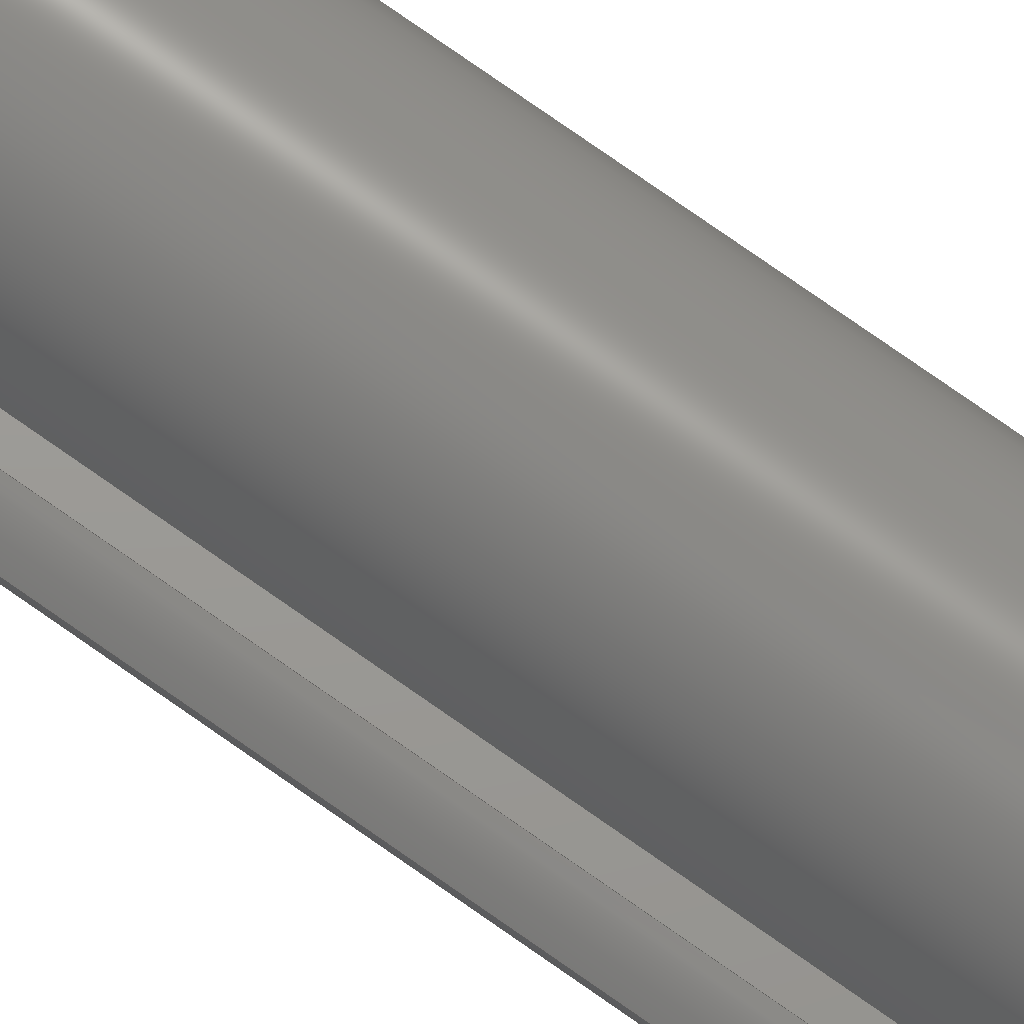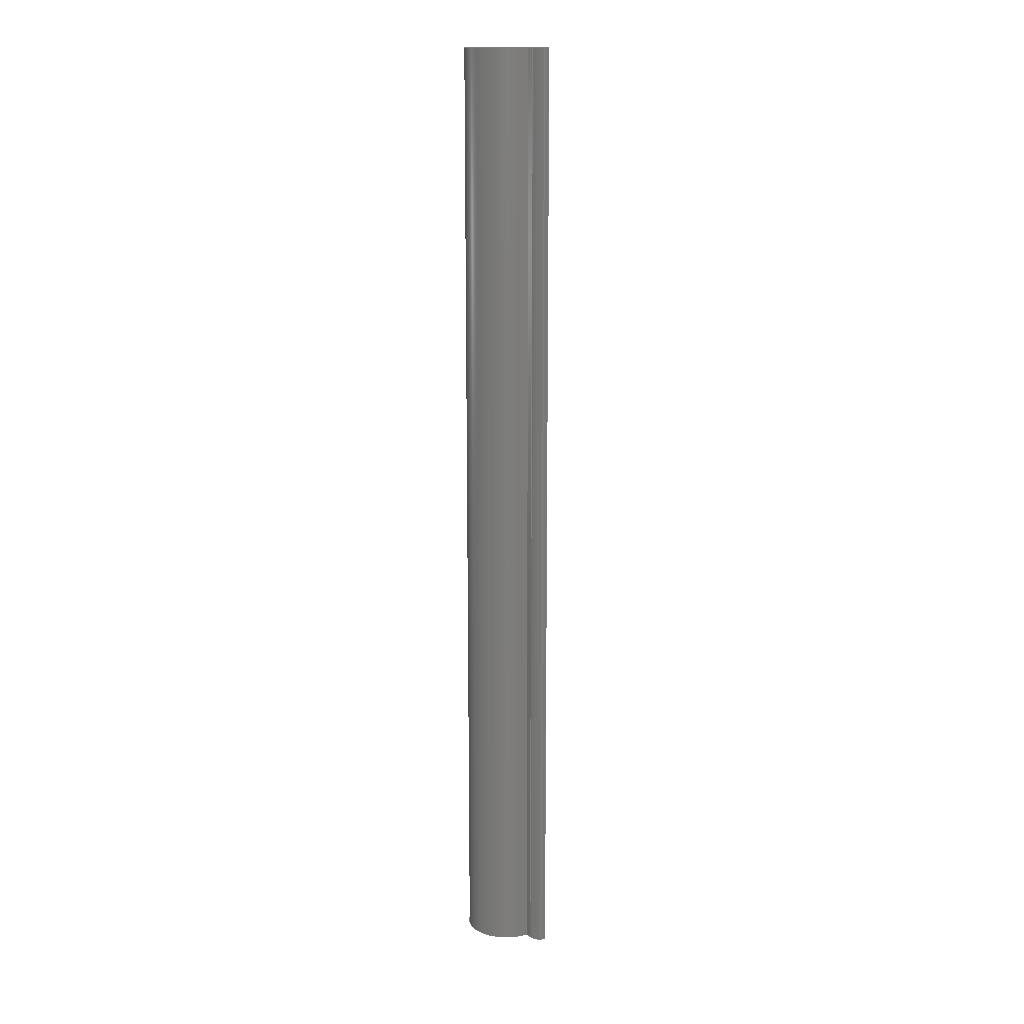
<metadata>
{"format":"step","ext":"step","renderer":"f3d","projection":"perspective","resolution":1024,"background":"white","views":[{"elev":77.2,"azim":125.0,"up":"+Y"},{"elev":13.8,"azim":48.7,"up":"+Z"}]}
</metadata>
<code>
ISO-10303-21;
DATA;
#1=MECHANICAL_DESIGN_GEOMETRIC_PRESENTATION_REPRESENTATION('',(#4),#320);
#2=SHAPE_REPRESENTATION_RELATIONSHIP('SRR','None',#327,#3);
#3=ADVANCED_BREP_SHAPE_REPRESENTATION('',(#5),#319);
#4=STYLED_ITEM('',(#336),#5);
#5=MANIFOLD_SOLID_BREP('Gear (0.22 pitch dia.)',#132);
#6=CIRCLE('',#149,0.1321);
#7=CIRCLE('',#150,0.1321);
#8=CIRCLE('',#152,0.08724);
#9=CIRCLE('',#153,0.08724);
#10=CYLINDRICAL_SURFACE('',#148,0.1321);
#11=CYLINDRICAL_SURFACE('',#151,0.08724);
#12=B_SPLINE_CURVE_WITH_KNOTS('',3,(#232,#233,#234,#235,#236,#237,#238,
#239,#240,#241,#242,#243),.UNSPECIFIED.,.F.,.F.,(4,1,1,1,1,1,1,1,1,4),(0,
0.002812,0.0057,0.008661,0.01169,
0.0148,0.01797,0.02122,0.02454,
0.02793),.UNSPECIFIED.);
#13=B_SPLINE_CURVE_WITH_KNOTS('',3,(#245,#246,#247,#248,#249,#250,#251,
#252,#253,#254,#255,#256),.UNSPECIFIED.,.F.,.F.,(4,1,1,1,1,1,1,1,1,4),(-0.02793,
-0.02454,-0.02122,-0.01797,-0.0148,
-0.01169,-0.008661,-0.0057,-0.002812,
0),.UNSPECIFIED.);
#14=B_SPLINE_CURVE_WITH_KNOTS('',3,(#288,#289,#290,#291,#292,#293,#294,
#295,#296,#297,#298,#299),.UNSPECIFIED.,.F.,.F.,(4,1,1,1,1,1,1,1,1,4),(0,
0.002812,0.0057,0.008661,0.01169,
0.0148,0.01797,0.02122,0.02454,
0.02793),.UNSPECIFIED.);
#15=B_SPLINE_CURVE_WITH_KNOTS('',3,(#300,#301,#302,#303,#304,#305,#306,
#307,#308,#309,#310,#311),.UNSPECIFIED.,.F.,.F.,(4,1,1,1,1,1,1,1,1,4),(0,
0.002812,0.0057,0.008661,0.01169,
0.0148,0.01797,0.02122,0.02454,
0.02793),.UNSPECIFIED.);
#16=B_SPLINE_SURFACE_WITH_KNOTS('',3,1,((#207,#208),(#209,#210),(#211,#212),
(#213,#214),(#215,#216),(#217,#218),(#219,#220),(#221,#222),(#223,#224),
(#225,#226),(#227,#228),(#229,#230)),.UNSPECIFIED.,.F.,.F.,.F.,(4,1,1,1,
1,1,1,1,1,4),(2,2),(-0.02793,-0.02454,-0.02122,
-0.01797,-0.0148,-0.01169,-0.008661,
-0.0057,-0.002812,0),(0,2),.UNSPECIFIED.);
#17=B_SPLINE_SURFACE_WITH_KNOTS('',3,1,((#264,#265),(#266,#267),(#268,#269),
(#270,#271),(#272,#273),(#274,#275),(#276,#277),(#278,#279),(#280,#281),
(#282,#283),(#284,#285),(#286,#287)),.UNSPECIFIED.,.F.,.F.,.F.,(4,1,1,1,
1,1,1,1,1,4),(2,2),(0,0.002812,0.0057,0.008661,
0.01169,0.0148,0.01797,0.02122,
0.02454,0.02793),(0,2),.UNSPECIFIED.);
#18=FACE_OUTER_BOUND('',#26,.T.);
#19=FACE_OUTER_BOUND('',#27,.T.);
#20=FACE_OUTER_BOUND('',#28,.T.);
#21=FACE_OUTER_BOUND('',#29,.T.);
#22=FACE_OUTER_BOUND('',#30,.T.);
#23=FACE_OUTER_BOUND('',#31,.T.);
#24=FACE_OUTER_BOUND('',#32,.T.);
#25=FACE_OUTER_BOUND('',#33,.T.);
#26=EDGE_LOOP('',(#84,#85,#86,#87));
#27=EDGE_LOOP('',(#88,#89,#90,#91));
#28=EDGE_LOOP('',(#92,#93,#94,#95));
#29=EDGE_LOOP('',(#96,#97,#98,#99));
#30=EDGE_LOOP('',(#100,#101,#102,#103));
#31=EDGE_LOOP('',(#104,#105,#106,#107));
#32=EDGE_LOOP('',(#108,#109,#110,#111,#112,#113));
#33=EDGE_LOOP('',(#114,#115,#116,#117,#118,#119));
#34=LINE('',#192,#44);
#35=LINE('',#194,#45);
#36=LINE('',#196,#46);
#37=LINE('',#197,#47);
#38=LINE('',#201,#48);
#39=LINE('',#203,#49);
#40=LINE('',#205,#50);
#41=LINE('',#206,#51);
#42=LINE('',#257,#52);
#43=LINE('',#263,#53);
#44=VECTOR('',#160,1);
#45=VECTOR('',#161,1);
#46=VECTOR('',#162,1);
#47=VECTOR('',#163,1);
#48=VECTOR('',#166,1);
#49=VECTOR('',#167,1);
#50=VECTOR('',#168,1);
#51=VECTOR('',#169,1);
#52=VECTOR('',#170,1);
#53=VECTOR('',#177,1);
#54=VERTEX_POINT('',#190);
#55=VERTEX_POINT('',#191);
#56=VERTEX_POINT('',#193);
#57=VERTEX_POINT('',#195);
#58=VERTEX_POINT('',#199);
#59=VERTEX_POINT('',#200);
#60=VERTEX_POINT('',#202);
#61=VERTEX_POINT('',#204);
#62=VERTEX_POINT('',#231);
#63=VERTEX_POINT('',#244);
#64=VERTEX_POINT('',#259);
#65=VERTEX_POINT('',#261);
#66=EDGE_CURVE('',#54,#55,#34,.T.);
#67=EDGE_CURVE('',#55,#56,#35,.T.);
#68=EDGE_CURVE('',#57,#56,#36,.T.);
#69=EDGE_CURVE('',#54,#57,#37,.T.);
#70=EDGE_CURVE('',#58,#59,#38,.T.);
#71=EDGE_CURVE('',#60,#58,#39,.T.);
#72=EDGE_CURVE('',#61,#60,#40,.T.);
#73=EDGE_CURVE('',#59,#61,#41,.T.);
#74=EDGE_CURVE('',#59,#62,#12,.T.);
#75=EDGE_CURVE('',#63,#61,#13,.T.);
#76=EDGE_CURVE('',#62,#63,#42,.T.);
#77=EDGE_CURVE('',#64,#62,#6,.T.);
#78=EDGE_CURVE('',#65,#63,#7,.T.);
#79=EDGE_CURVE('',#64,#65,#43,.T.);
#80=EDGE_CURVE('',#55,#64,#14,.T.);
#81=EDGE_CURVE('',#56,#65,#15,.T.);
#82=EDGE_CURVE('',#58,#54,#8,.T.);
#83=EDGE_CURVE('',#60,#57,#9,.T.);
#84=ORIENTED_EDGE('',*,*,#66,.T.);
#85=ORIENTED_EDGE('',*,*,#67,.T.);
#86=ORIENTED_EDGE('',*,*,#68,.F.);
#87=ORIENTED_EDGE('',*,*,#69,.F.);
#88=ORIENTED_EDGE('',*,*,#70,.F.);
#89=ORIENTED_EDGE('',*,*,#71,.F.);
#90=ORIENTED_EDGE('',*,*,#72,.F.);
#91=ORIENTED_EDGE('',*,*,#73,.F.);
#92=ORIENTED_EDGE('',*,*,#74,.F.);
#93=ORIENTED_EDGE('',*,*,#73,.T.);
#94=ORIENTED_EDGE('',*,*,#75,.F.);
#95=ORIENTED_EDGE('',*,*,#76,.F.);
#96=ORIENTED_EDGE('',*,*,#77,.T.);
#97=ORIENTED_EDGE('',*,*,#76,.T.);
#98=ORIENTED_EDGE('',*,*,#78,.F.);
#99=ORIENTED_EDGE('',*,*,#79,.F.);
#100=ORIENTED_EDGE('',*,*,#80,.T.);
#101=ORIENTED_EDGE('',*,*,#79,.T.);
#102=ORIENTED_EDGE('',*,*,#81,.F.);
#103=ORIENTED_EDGE('',*,*,#67,.F.);
#104=ORIENTED_EDGE('',*,*,#71,.T.);
#105=ORIENTED_EDGE('',*,*,#82,.T.);
#106=ORIENTED_EDGE('',*,*,#69,.T.);
#107=ORIENTED_EDGE('',*,*,#83,.F.);
#108=ORIENTED_EDGE('',*,*,#83,.T.);
#109=ORIENTED_EDGE('',*,*,#68,.T.);
#110=ORIENTED_EDGE('',*,*,#81,.T.);
#111=ORIENTED_EDGE('',*,*,#78,.T.);
#112=ORIENTED_EDGE('',*,*,#75,.T.);
#113=ORIENTED_EDGE('',*,*,#72,.T.);
#114=ORIENTED_EDGE('',*,*,#82,.F.);
#115=ORIENTED_EDGE('',*,*,#70,.T.);
#116=ORIENTED_EDGE('',*,*,#74,.T.);
#117=ORIENTED_EDGE('',*,*,#77,.F.);
#118=ORIENTED_EDGE('',*,*,#80,.F.);
#119=ORIENTED_EDGE('',*,*,#66,.F.);
#120=PLANE('',#146);
#121=PLANE('',#147);
#122=PLANE('',#154);
#123=PLANE('',#155);
#124=ADVANCED_FACE('',(#18),#120,.T.);
#125=ADVANCED_FACE('',(#19),#121,.T.);
#126=ADVANCED_FACE('',(#20),#16,.T.);
#127=ADVANCED_FACE('',(#21),#10,.T.);
#128=ADVANCED_FACE('',(#22),#17,.T.);
#129=ADVANCED_FACE('',(#23),#11,.T.);
#130=ADVANCED_FACE('',(#24),#122,.T.);
#131=ADVANCED_FACE('',(#25),#123,.F.);
#132=CLOSED_SHELL('',(#124,#125,#126,#127,#128,#129,#130,#131));
#133=DERIVED_UNIT_ELEMENT(#135,1);
#134=DERIVED_UNIT_ELEMENT(#322,3);
#135=(
MASS_UNIT()
NAMED_UNIT(*)
SI_UNIT(.KILO.,.GRAM.)
);
#136=DERIVED_UNIT((#133,#134));
#137=MEASURE_REPRESENTATION_ITEM('density measure',
POSITIVE_RATIO_MEASURE(7850),#136);
#138=PROPERTY_DEFINITION_REPRESENTATION(#143,#140);
#139=PROPERTY_DEFINITION_REPRESENTATION(#144,#141);
#140=REPRESENTATION('material name',(#142),#319);
#141=REPRESENTATION('density',(#137),#319);
#142=DESCRIPTIVE_REPRESENTATION_ITEM('Steel','Steel');
#143=PROPERTY_DEFINITION('material property','material name',#329);
#144=PROPERTY_DEFINITION('material property','density of part',#329);
#145=AXIS2_PLACEMENT_3D('placement',#188,#156,#157);
#146=AXIS2_PLACEMENT_3D('',#189,#158,#159);
#147=AXIS2_PLACEMENT_3D('',#198,#164,#165);
#148=AXIS2_PLACEMENT_3D('',#258,#171,#172);
#149=AXIS2_PLACEMENT_3D('',#260,#173,#174);
#150=AXIS2_PLACEMENT_3D('',#262,#175,#176);
#151=AXIS2_PLACEMENT_3D('',#312,#178,#179);
#152=AXIS2_PLACEMENT_3D('',#313,#180,#181);
#153=AXIS2_PLACEMENT_3D('',#314,#182,#183);
#154=AXIS2_PLACEMENT_3D('',#315,#184,#185);
#155=AXIS2_PLACEMENT_3D('',#316,#186,#187);
#156=DIRECTION('axis',(0,0,1));
#157=DIRECTION('refdir',(1,0,0));
#158=DIRECTION('center_axis',(-0.1438,-0.9896,0));
#159=DIRECTION('ref_axis',(0.9896,-0.1438,0));
#160=DIRECTION('',(0.9896,-0.1438,0));
#161=DIRECTION('',(0,0,1));
#162=DIRECTION('',(0.9896,-0.1438,0));
#163=DIRECTION('',(0,0,1));
#164=DIRECTION('center_axis',(-0.1438,0.9896,0));
#165=DIRECTION('ref_axis',(-0.9896,-0.1438,0));
#166=DIRECTION('',(0.9896,0.1438,0));
#167=DIRECTION('',(0,0,-1));
#168=DIRECTION('',(-0.9896,-0.1438,0));
#169=DIRECTION('',(0,0,1));
#170=DIRECTION('',(0,0,1));
#171=DIRECTION('center_axis',(0,0,1));
#172=DIRECTION('ref_axis',(0.999,-0.04374,0));
#173=DIRECTION('center_axis',(0,0,1));
#174=DIRECTION('ref_axis',(0.999,-0.04374,0));
#175=DIRECTION('center_axis',(0,0,1));
#176=DIRECTION('ref_axis',(0.999,-0.04374,0));
#177=DIRECTION('',(0,0,1));
#178=DIRECTION('center_axis',(0,0,1));
#179=DIRECTION('ref_axis',(-1,1.225e-16,0));
#180=DIRECTION('center_axis',(0,0,1));
#181=DIRECTION('ref_axis',(1,0,0));
#182=DIRECTION('center_axis',(0,0,1));
#183=DIRECTION('ref_axis',(1,0,0));
#184=DIRECTION('center_axis',(0,0,1));
#185=DIRECTION('ref_axis',(1,0,0));
#186=DIRECTION('center_axis',(0,0,1));
#187=DIRECTION('ref_axis',(1,0,0));
#188=CARTESIAN_POINT('',(0,0,0));
#189=CARTESIAN_POINT('Origin',(0.08633,-0.01254,0));
#190=CARTESIAN_POINT('',(0.08633,-0.01254,0));
#191=CARTESIAN_POINT('',(0.1024,-0.01488,0));
#192=CARTESIAN_POINT('',(0.08633,-0.01254,0));
#193=CARTESIAN_POINT('',(0.1024,-0.01488,2));
#194=CARTESIAN_POINT('',(0.1024,-0.01488,0));
#195=CARTESIAN_POINT('',(0.08633,-0.01254,2));
#196=CARTESIAN_POINT('',(0.08633,-0.01254,2));
#197=CARTESIAN_POINT('',(0.08633,-0.01254,0));
#198=CARTESIAN_POINT('Origin',(0.1024,0.01488,0));
#199=CARTESIAN_POINT('',(0.08633,0.01254,0));
#200=CARTESIAN_POINT('',(0.1024,0.01488,0));
#201=CARTESIAN_POINT('',(0.08633,0.01254,0));
#202=CARTESIAN_POINT('',(0.08633,0.01254,2));
#203=CARTESIAN_POINT('',(0.08633,0.01254,0));
#204=CARTESIAN_POINT('',(0.1024,0.01488,2));
#205=CARTESIAN_POINT('',(0.08633,0.01254,2));
#206=CARTESIAN_POINT('',(0.1024,0.01488,0));
#207=CARTESIAN_POINT('Ctrl Pts',(0.1284,0.005777,
0));
#208=CARTESIAN_POINT('Ctrl Pts',(0.1284,0.005777,
2));
#209=CARTESIAN_POINT('Ctrl Pts',(0.1275,0.006384,
0));
#210=CARTESIAN_POINT('Ctrl Pts',(0.1275,0.006384,
2));
#211=CARTESIAN_POINT('Ctrl Pts',(0.1256,0.007584,
0));
#212=CARTESIAN_POINT('Ctrl Pts',(0.1256,0.007584,
2));
#213=CARTESIAN_POINT('Ctrl Pts',(0.1227,0.009197,0));
#214=CARTESIAN_POINT('Ctrl Pts',(0.1227,0.009197,2));
#215=CARTESIAN_POINT('Ctrl Pts',(0.1198,0.01064,0));
#216=CARTESIAN_POINT('Ctrl Pts',(0.1198,0.01064,2));
#217=CARTESIAN_POINT('Ctrl Pts',(0.1169,0.01191,0));
#218=CARTESIAN_POINT('Ctrl Pts',(0.1169,0.01191,2));
#219=CARTESIAN_POINT('Ctrl Pts',(0.114,0.01298,0));
#220=CARTESIAN_POINT('Ctrl Pts',(0.114,0.01298,2));
#221=CARTESIAN_POINT('Ctrl Pts',(0.111,0.01386,0));
#222=CARTESIAN_POINT('Ctrl Pts',(0.111,0.01386,2));
#223=CARTESIAN_POINT('Ctrl Pts',(0.1082,0.0145,0));
#224=CARTESIAN_POINT('Ctrl Pts',(0.1082,0.0145,2));
#225=CARTESIAN_POINT('Ctrl Pts',(0.1053,0.01494,0));
#226=CARTESIAN_POINT('Ctrl Pts',(0.1053,0.01494,2));
#227=CARTESIAN_POINT('Ctrl Pts',(0.1034,0.0149,0));
#228=CARTESIAN_POINT('Ctrl Pts',(0.1034,0.0149,2));
#229=CARTESIAN_POINT('Ctrl Pts',(0.1024,0.01488,0));
#230=CARTESIAN_POINT('Ctrl Pts',(0.1024,0.01488,2));
#231=CARTESIAN_POINT('',(0.1284,0.005777,0));
#232=CARTESIAN_POINT('Ctrl Pts',(0.1024,0.01488,0));
#233=CARTESIAN_POINT('Ctrl Pts',(0.1034,0.0149,0));
#234=CARTESIAN_POINT('Ctrl Pts',(0.1053,0.01494,0));
#235=CARTESIAN_POINT('Ctrl Pts',(0.1082,0.0145,0));
#236=CARTESIAN_POINT('Ctrl Pts',(0.111,0.01386,0));
#237=CARTESIAN_POINT('Ctrl Pts',(0.114,0.01298,0));
#238=CARTESIAN_POINT('Ctrl Pts',(0.1169,0.01191,0));
#239=CARTESIAN_POINT('Ctrl Pts',(0.1198,0.01064,0));
#240=CARTESIAN_POINT('Ctrl Pts',(0.1227,0.009197,0));
#241=CARTESIAN_POINT('Ctrl Pts',(0.1256,0.007584,
0));
#242=CARTESIAN_POINT('Ctrl Pts',(0.1275,0.006384,
0));
#243=CARTESIAN_POINT('Ctrl Pts',(0.1284,0.005777,
0));
#244=CARTESIAN_POINT('',(0.1284,0.005777,2));
#245=CARTESIAN_POINT('Ctrl Pts',(0.1284,0.005777,
2));
#246=CARTESIAN_POINT('Ctrl Pts',(0.1275,0.006384,
2));
#247=CARTESIAN_POINT('Ctrl Pts',(0.1256,0.007584,
2));
#248=CARTESIAN_POINT('Ctrl Pts',(0.1227,0.009197,2));
#249=CARTESIAN_POINT('Ctrl Pts',(0.1198,0.01064,2));
#250=CARTESIAN_POINT('Ctrl Pts',(0.1169,0.01191,2));
#251=CARTESIAN_POINT('Ctrl Pts',(0.114,0.01298,2));
#252=CARTESIAN_POINT('Ctrl Pts',(0.111,0.01386,2));
#253=CARTESIAN_POINT('Ctrl Pts',(0.1082,0.0145,2));
#254=CARTESIAN_POINT('Ctrl Pts',(0.1053,0.01494,2));
#255=CARTESIAN_POINT('Ctrl Pts',(0.1034,0.0149,2));
#256=CARTESIAN_POINT('Ctrl Pts',(0.1024,0.01488,2));
#257=CARTESIAN_POINT('',(0.1284,0.005777,0));
#258=CARTESIAN_POINT('Origin',(-0.003526,0,0));
#259=CARTESIAN_POINT('',(0.1284,-0.005777,0));
#260=CARTESIAN_POINT('Origin',(-0.003526,0,0));
#261=CARTESIAN_POINT('',(0.1284,-0.005777,2));
#262=CARTESIAN_POINT('Origin',(-0.003526,0,2));
#263=CARTESIAN_POINT('',(0.1284,-0.005777,0));
#264=CARTESIAN_POINT('Ctrl Pts',(0.1024,-0.01488,
0));
#265=CARTESIAN_POINT('Ctrl Pts',(0.1024,-0.01488,
2));
#266=CARTESIAN_POINT('Ctrl Pts',(0.1034,-0.0149,
0));
#267=CARTESIAN_POINT('Ctrl Pts',(0.1034,-0.0149,
2));
#268=CARTESIAN_POINT('Ctrl Pts',(0.1053,-0.01494,
0));
#269=CARTESIAN_POINT('Ctrl Pts',(0.1053,-0.01494,
2));
#270=CARTESIAN_POINT('Ctrl Pts',(0.1082,-0.0145,
0));
#271=CARTESIAN_POINT('Ctrl Pts',(0.1082,-0.0145,
2));
#272=CARTESIAN_POINT('Ctrl Pts',(0.111,-0.01386,
0));
#273=CARTESIAN_POINT('Ctrl Pts',(0.111,-0.01386,
2));
#274=CARTESIAN_POINT('Ctrl Pts',(0.114,-0.01298,
0));
#275=CARTESIAN_POINT('Ctrl Pts',(0.114,-0.01298,
2));
#276=CARTESIAN_POINT('Ctrl Pts',(0.1169,-0.01191,
0));
#277=CARTESIAN_POINT('Ctrl Pts',(0.1169,-0.01191,
2));
#278=CARTESIAN_POINT('Ctrl Pts',(0.1198,-0.01064,0));
#279=CARTESIAN_POINT('Ctrl Pts',(0.1198,-0.01064,2));
#280=CARTESIAN_POINT('Ctrl Pts',(0.1227,-0.009197,0));
#281=CARTESIAN_POINT('Ctrl Pts',(0.1227,-0.009197,2));
#282=CARTESIAN_POINT('Ctrl Pts',(0.1256,-0.007584,
0));
#283=CARTESIAN_POINT('Ctrl Pts',(0.1256,-0.007584,
2));
#284=CARTESIAN_POINT('Ctrl Pts',(0.1275,-0.006384,
0));
#285=CARTESIAN_POINT('Ctrl Pts',(0.1275,-0.006384,
2));
#286=CARTESIAN_POINT('Ctrl Pts',(0.1284,-0.005777,
0));
#287=CARTESIAN_POINT('Ctrl Pts',(0.1284,-0.005777,
2));
#288=CARTESIAN_POINT('Ctrl Pts',(0.1024,-0.01488,
0));
#289=CARTESIAN_POINT('Ctrl Pts',(0.1034,-0.0149,
0));
#290=CARTESIAN_POINT('Ctrl Pts',(0.1053,-0.01494,
0));
#291=CARTESIAN_POINT('Ctrl Pts',(0.1082,-0.0145,
0));
#292=CARTESIAN_POINT('Ctrl Pts',(0.111,-0.01386,
0));
#293=CARTESIAN_POINT('Ctrl Pts',(0.114,-0.01298,
0));
#294=CARTESIAN_POINT('Ctrl Pts',(0.1169,-0.01191,
0));
#295=CARTESIAN_POINT('Ctrl Pts',(0.1198,-0.01064,0));
#296=CARTESIAN_POINT('Ctrl Pts',(0.1227,-0.009197,0));
#297=CARTESIAN_POINT('Ctrl Pts',(0.1256,-0.007584,
0));
#298=CARTESIAN_POINT('Ctrl Pts',(0.1275,-0.006384,
0));
#299=CARTESIAN_POINT('Ctrl Pts',(0.1284,-0.005777,
0));
#300=CARTESIAN_POINT('Ctrl Pts',(0.1024,-0.01488,
2));
#301=CARTESIAN_POINT('Ctrl Pts',(0.1034,-0.0149,
2));
#302=CARTESIAN_POINT('Ctrl Pts',(0.1053,-0.01494,
2));
#303=CARTESIAN_POINT('Ctrl Pts',(0.1082,-0.0145,
2));
#304=CARTESIAN_POINT('Ctrl Pts',(0.111,-0.01386,
2));
#305=CARTESIAN_POINT('Ctrl Pts',(0.114,-0.01298,
2));
#306=CARTESIAN_POINT('Ctrl Pts',(0.1169,-0.01191,
2));
#307=CARTESIAN_POINT('Ctrl Pts',(0.1198,-0.01064,2));
#308=CARTESIAN_POINT('Ctrl Pts',(0.1227,-0.009197,2));
#309=CARTESIAN_POINT('Ctrl Pts',(0.1256,-0.007584,
2));
#310=CARTESIAN_POINT('Ctrl Pts',(0.1275,-0.006384,
2));
#311=CARTESIAN_POINT('Ctrl Pts',(0.1284,-0.005777,
2));
#312=CARTESIAN_POINT('Origin',(0,0,0));
#313=CARTESIAN_POINT('Origin',(0,0,0));
#314=CARTESIAN_POINT('Origin',(0,0,2));
#315=CARTESIAN_POINT('Origin',(0,0,2));
#316=CARTESIAN_POINT('Origin',(0,0,0));
#317=UNCERTAINTY_MEASURE_WITH_UNIT(LENGTH_MEASURE(0.001),#321,
'DISTANCE_ACCURACY_VALUE',
'Maximum model space distance between geometric entities at asserted c
onnectivities');
#318=UNCERTAINTY_MEASURE_WITH_UNIT(LENGTH_MEASURE(0.001),#321,
'DISTANCE_ACCURACY_VALUE',
'Maximum model space distance between geometric entities at asserted c
onnectivities');
#319=(
GEOMETRIC_REPRESENTATION_CONTEXT(3)
GLOBAL_UNCERTAINTY_ASSIGNED_CONTEXT((#317))
GLOBAL_UNIT_ASSIGNED_CONTEXT((#321,#323,#324))
REPRESENTATION_CONTEXT('','3D')
);
#320=(
GEOMETRIC_REPRESENTATION_CONTEXT(3)
GLOBAL_UNCERTAINTY_ASSIGNED_CONTEXT((#318))
GLOBAL_UNIT_ASSIGNED_CONTEXT((#321,#323,#324))
REPRESENTATION_CONTEXT('','3D')
);
#321=(
LENGTH_UNIT()
NAMED_UNIT(*)
SI_UNIT(.CENTI.,.METRE.)
);
#322=(
LENGTH_UNIT()
NAMED_UNIT(*)
SI_UNIT($,.METRE.)
);
#323=(
NAMED_UNIT(*)
PLANE_ANGLE_UNIT()
SI_UNIT($,.RADIAN.)
);
#324=(
NAMED_UNIT(*)
SI_UNIT($,.STERADIAN.)
SOLID_ANGLE_UNIT()
);
#325=SHAPE_DEFINITION_REPRESENTATION(#326,#327);
#326=PRODUCT_DEFINITION_SHAPE('',$,#329);
#327=SHAPE_REPRESENTATION('',(#145),#319);
#328=PRODUCT_DEFINITION_CONTEXT('part definition',#333,'design');
#329=PRODUCT_DEFINITION('FusionComponent','FusionComponent',#330,#328);
#330=PRODUCT_DEFINITION_FORMATION('',$,#335);
#331=PRODUCT_RELATED_PRODUCT_CATEGORY('FusionComponent',
'FusionComponent',(#335));
#332=APPLICATION_PROTOCOL_DEFINITION('international standard',
'automotive_design',2009,#333);
#333=APPLICATION_CONTEXT(
'Core Data for Automotive Mechanical Design Process');
#334=PRODUCT_CONTEXT('part definition',#333,'mechanical');
#335=PRODUCT('FusionComponent','FusionComponent',$,(#334));
#336=PRESENTATION_STYLE_ASSIGNMENT((#337));
#337=SURFACE_STYLE_USAGE(.BOTH.,#338);
#338=SURFACE_SIDE_STYLE('',(#339));
#339=SURFACE_STYLE_FILL_AREA(#340);
#340=FILL_AREA_STYLE('Steel - Satin',(#341));
#341=FILL_AREA_STYLE_COLOUR('Steel - Satin',#342);
#342=COLOUR_RGB('Steel - Satin',0.6275,0.6275,0.6275);
ENDSEC;
END-ISO-10303-21;

</code>
